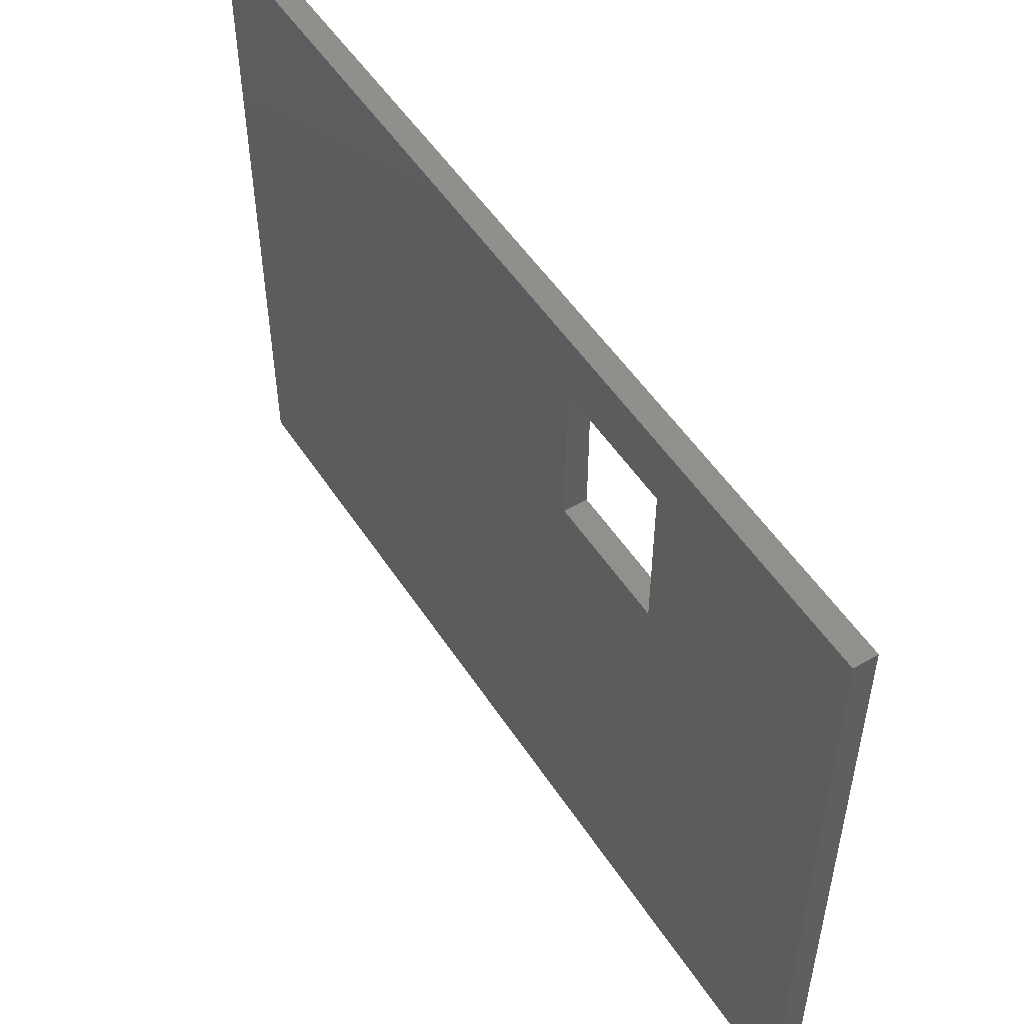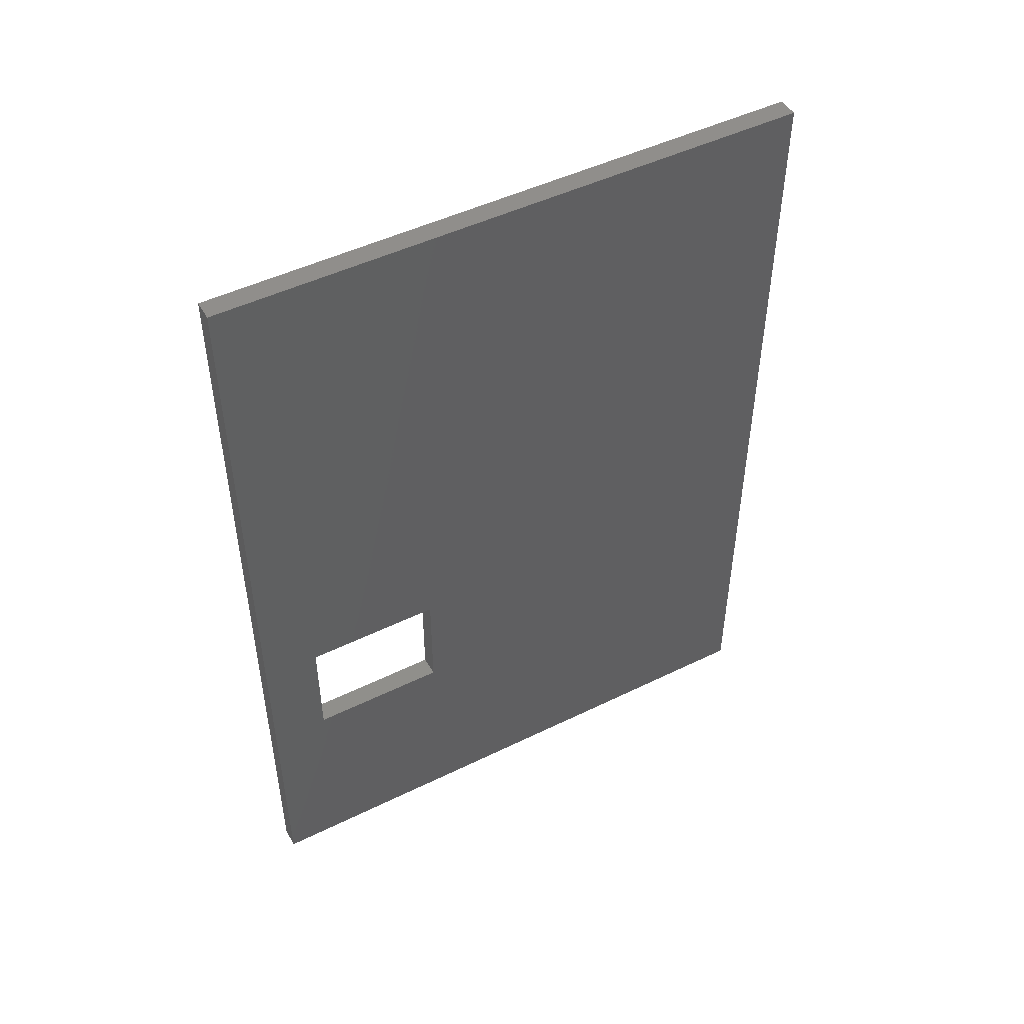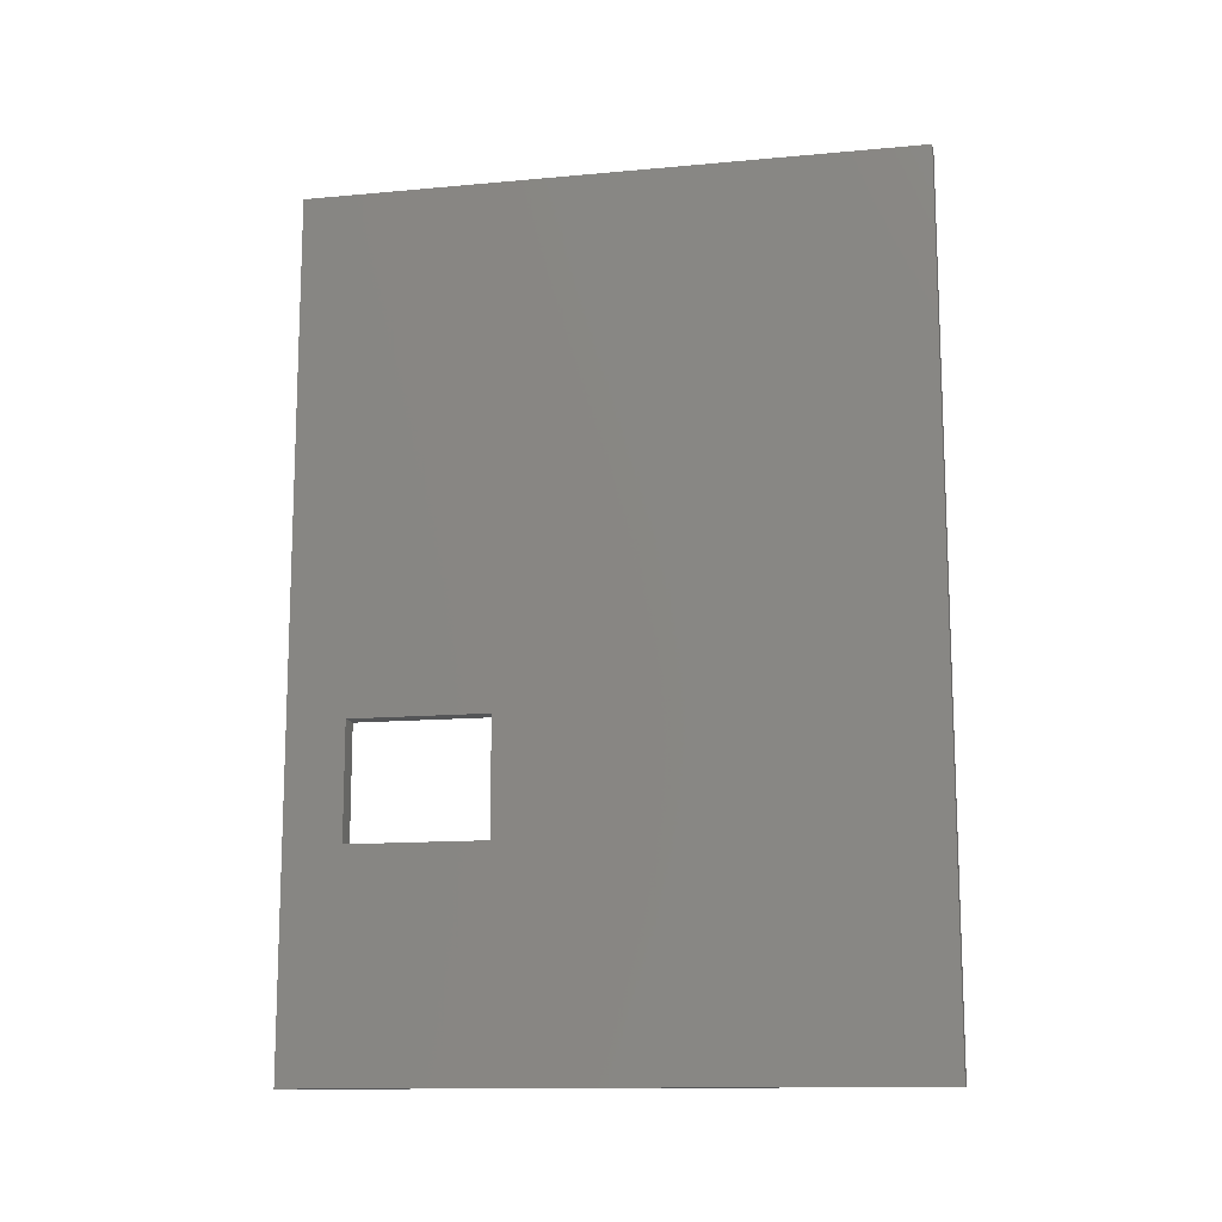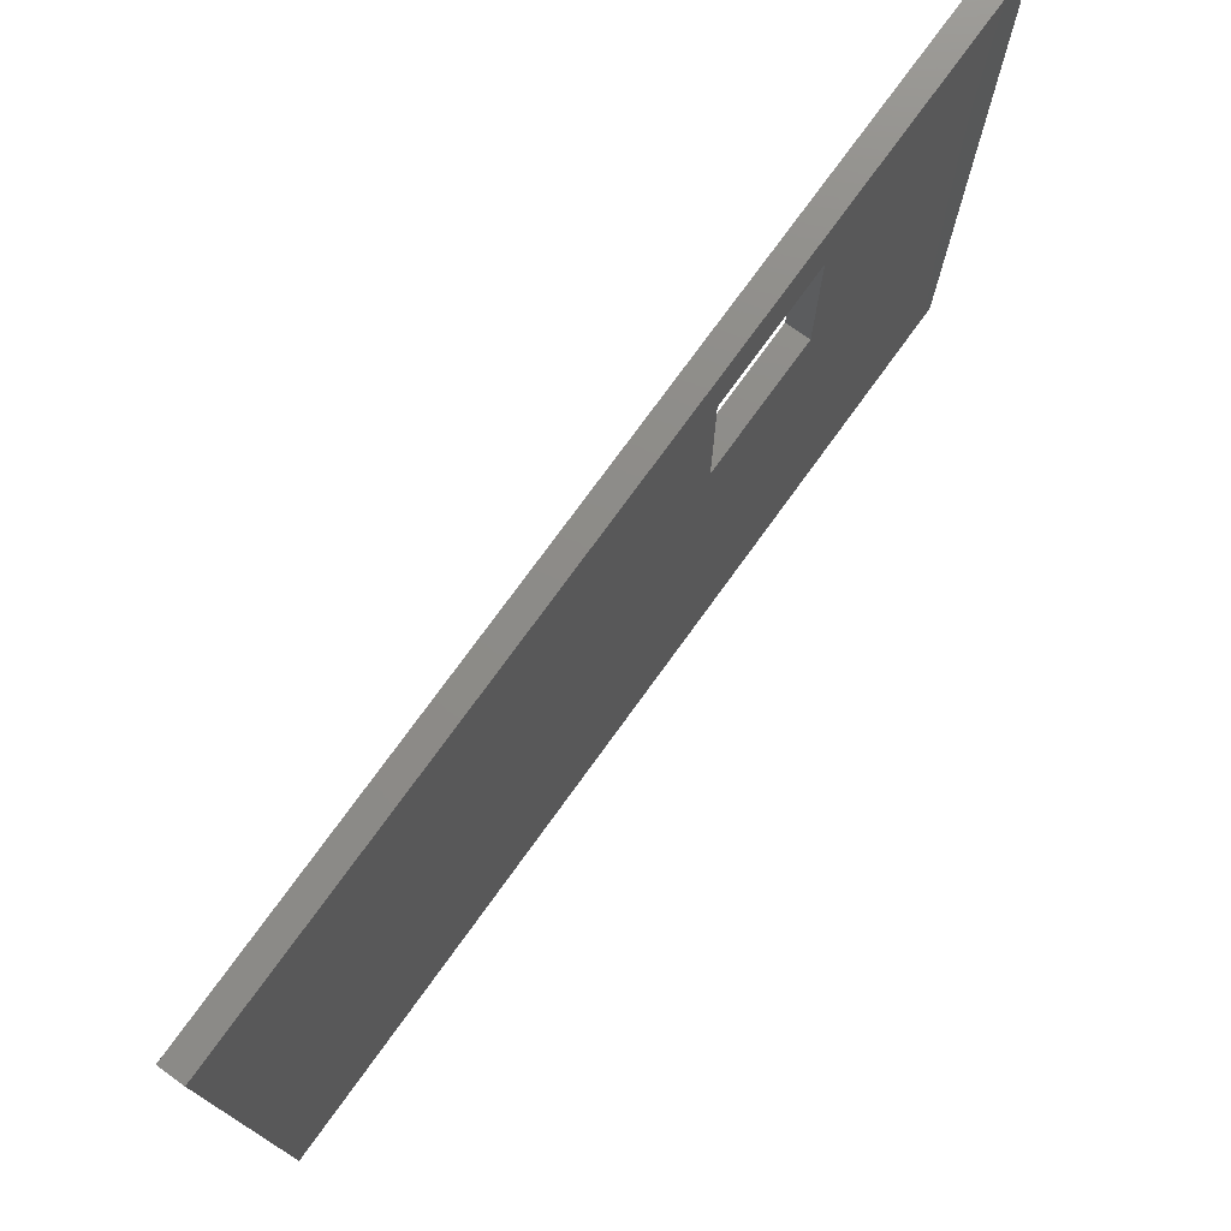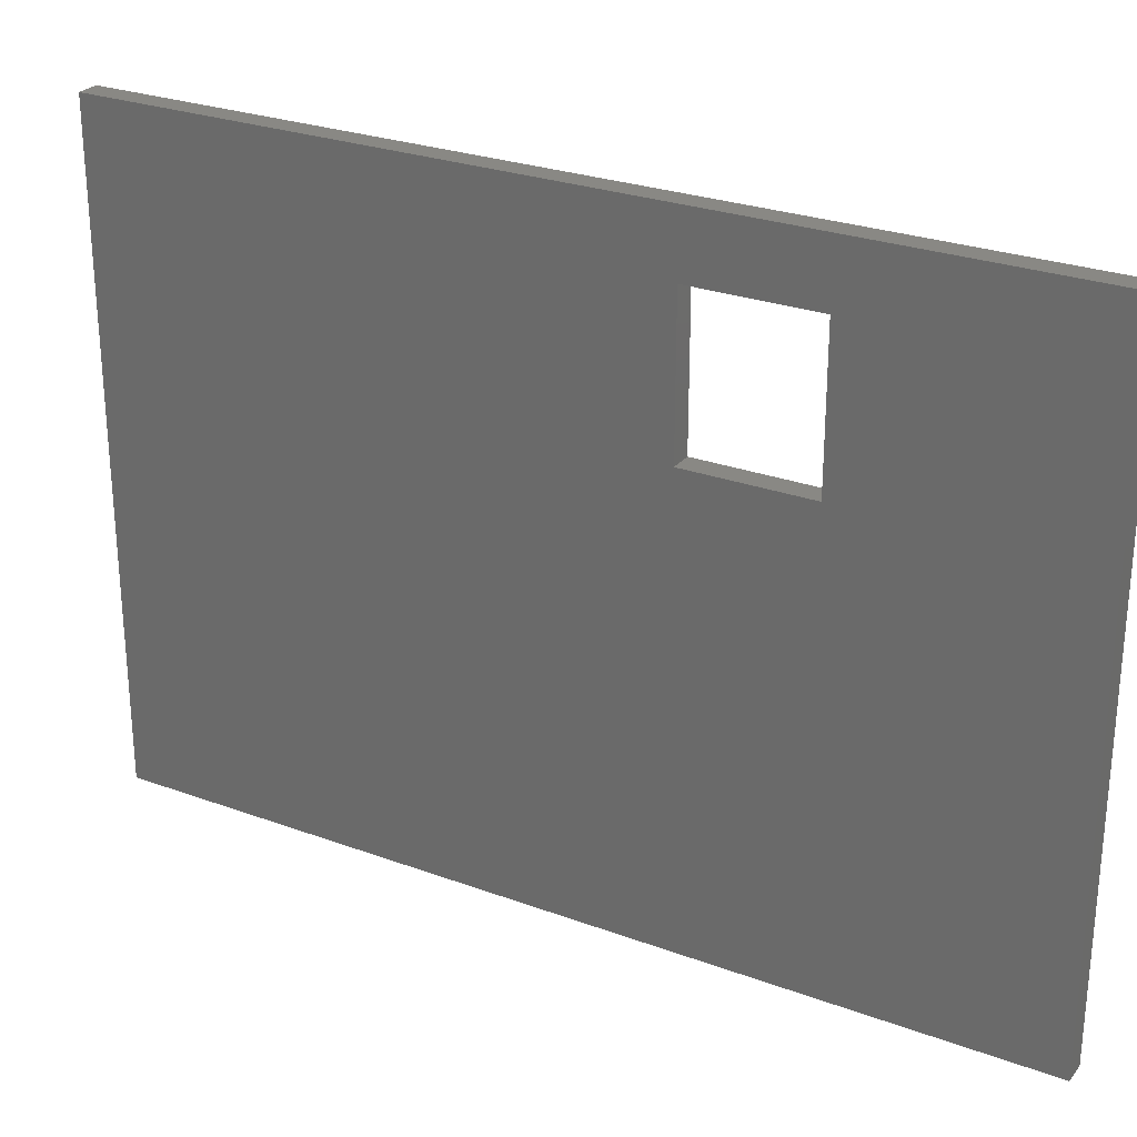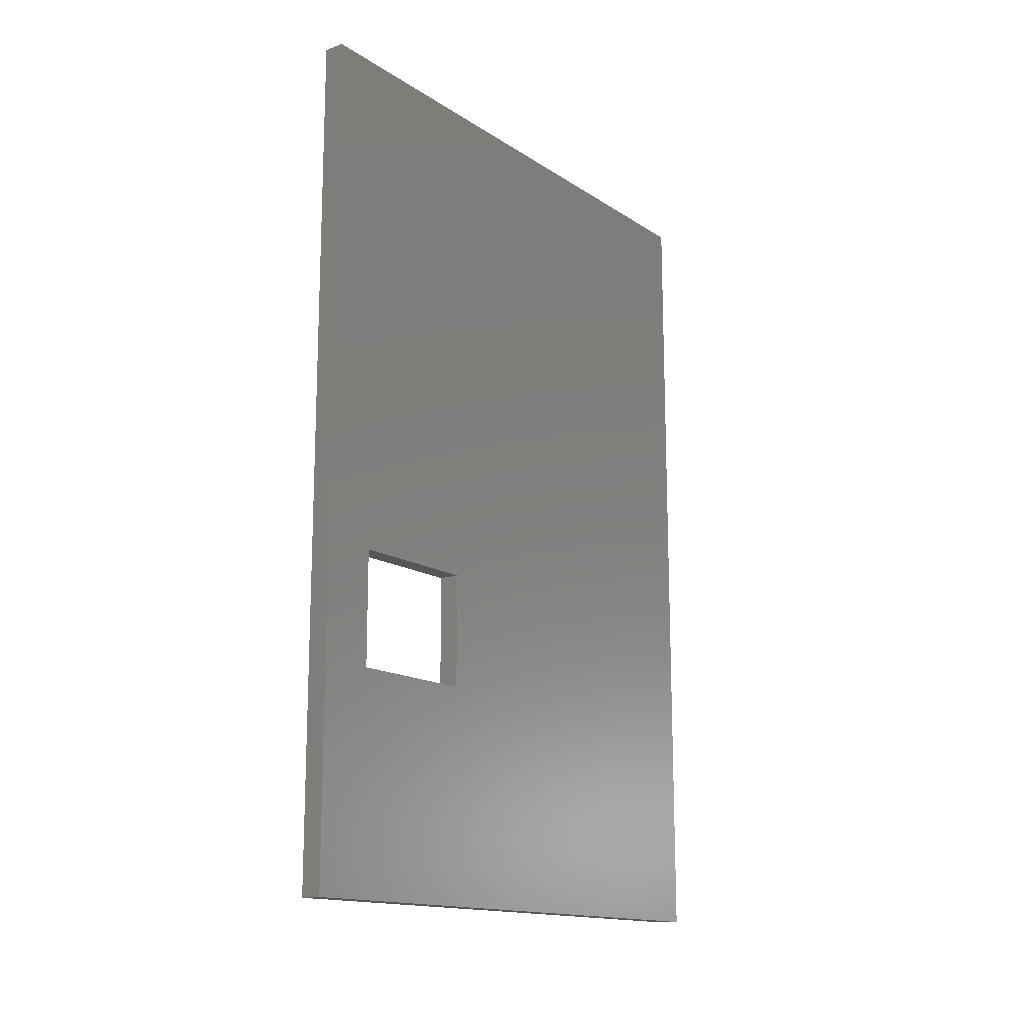
<metadata>
{"format":"stl","ext":"stl","renderer":"f3d","projection":"perspective","resolution":1024,"background":"white","views":[{"elev":52.0,"azim":-32.2,"up":"+Z"},{"elev":48.2,"azim":61.3,"up":"+Y"},{"elev":-13.0,"azim":101.9,"up":"+Y"},{"elev":75.6,"azim":-144.1,"up":"+Z"},{"elev":26.8,"azim":-60.1,"up":"+Z"},{"elev":-15.0,"azim":36.5,"up":"+Y"}]}
</metadata>
<code>
# stl→obj: 16 verts, 32 faces
v 77.2 71.8 -1.8
v 77.2 27 34
v 77.2 71.8 51
v 77.2 -1.8 -1.8
v 77.2 -1.8 51
v 77.2 17 34
v 77.2 27 46
v 77.2 17 46
v 79 -1.8 51
v 79 71.8 51
v 79 27 34
v 79 27 46
v 79 17 46
v 79 17 34
v 79 71.8 -1.8
v 79 -1.8 -1.8
f 1 2 3
f 4 2 1
f 5 6 4
f 2 4 6
f 7 3 2
f 5 7 8
f 7 5 3
f 6 5 8
f 3 9 10
f 9 3 5
f 11 10 12
f 9 12 10
f 13 9 14
f 12 9 13
f 10 11 15
f 16 11 14
f 11 16 15
f 16 14 9
f 15 3 10
f 3 15 1
f 4 15 16
f 15 4 1
f 4 9 5
f 9 4 16
f 8 12 13
f 12 8 7
f 2 14 11
f 14 2 6
f 14 8 13
f 8 14 6
f 2 12 7
f 12 2 11

</code>
